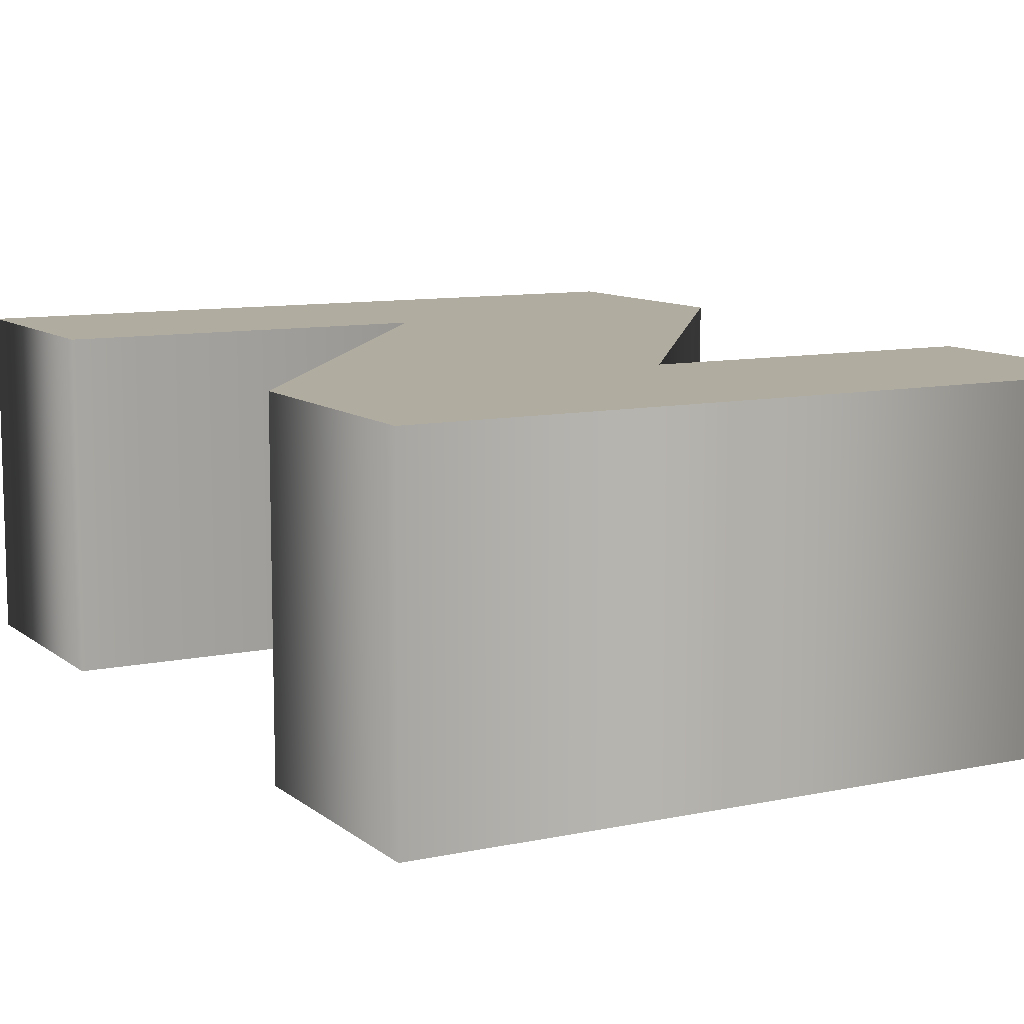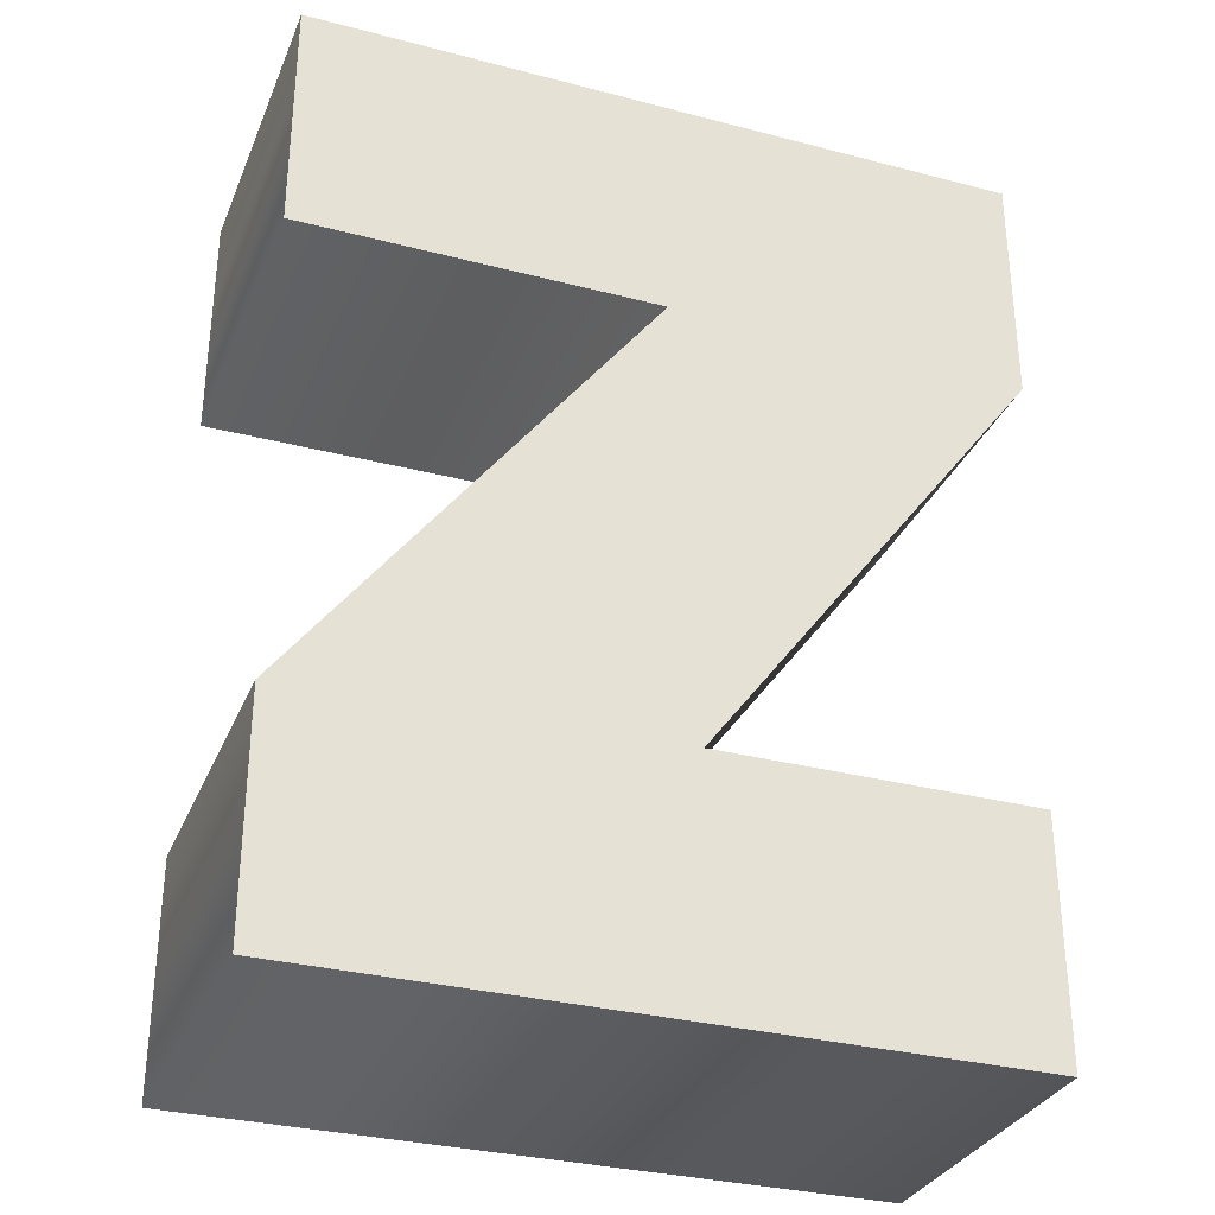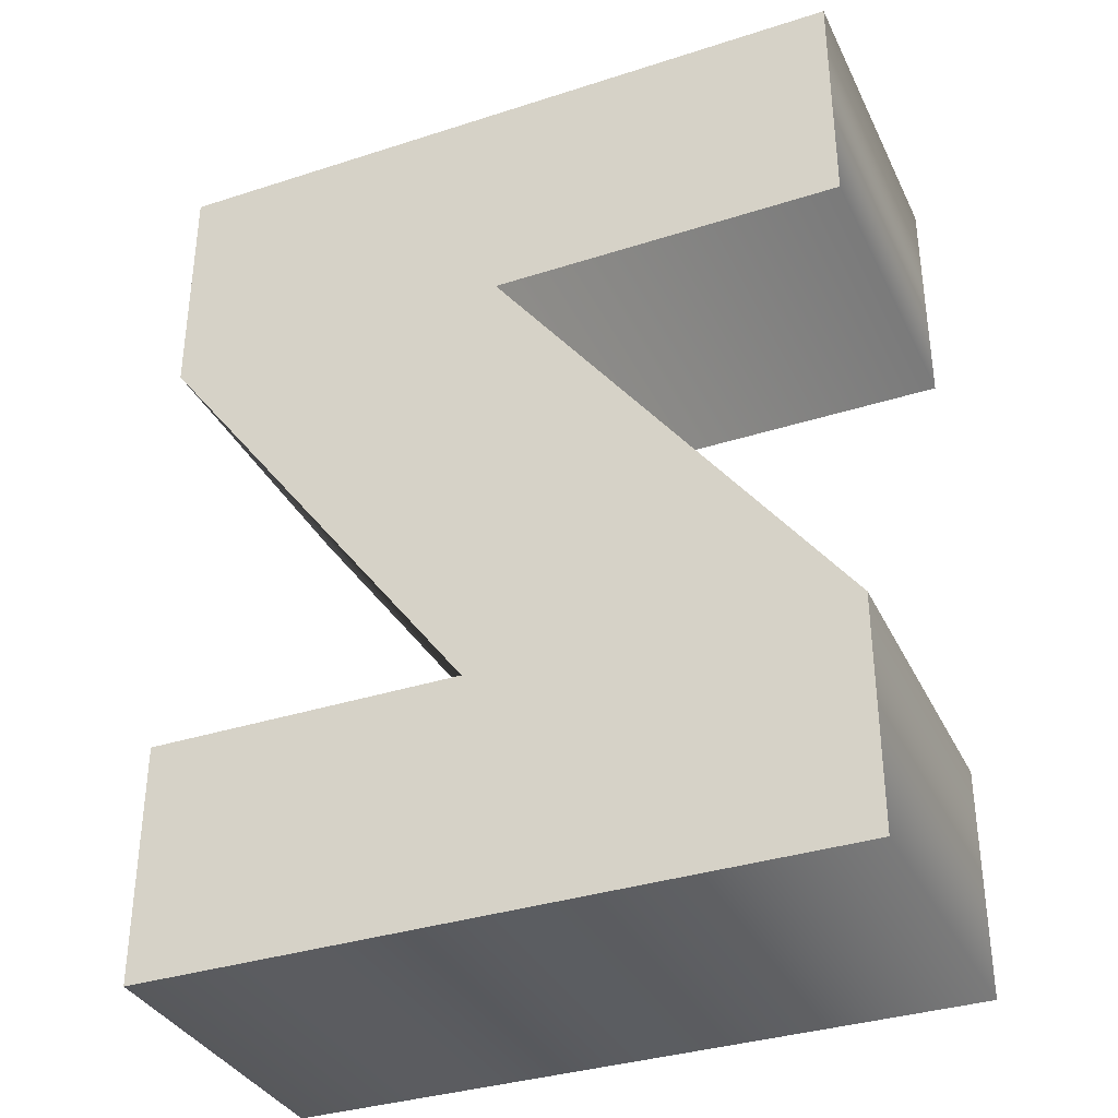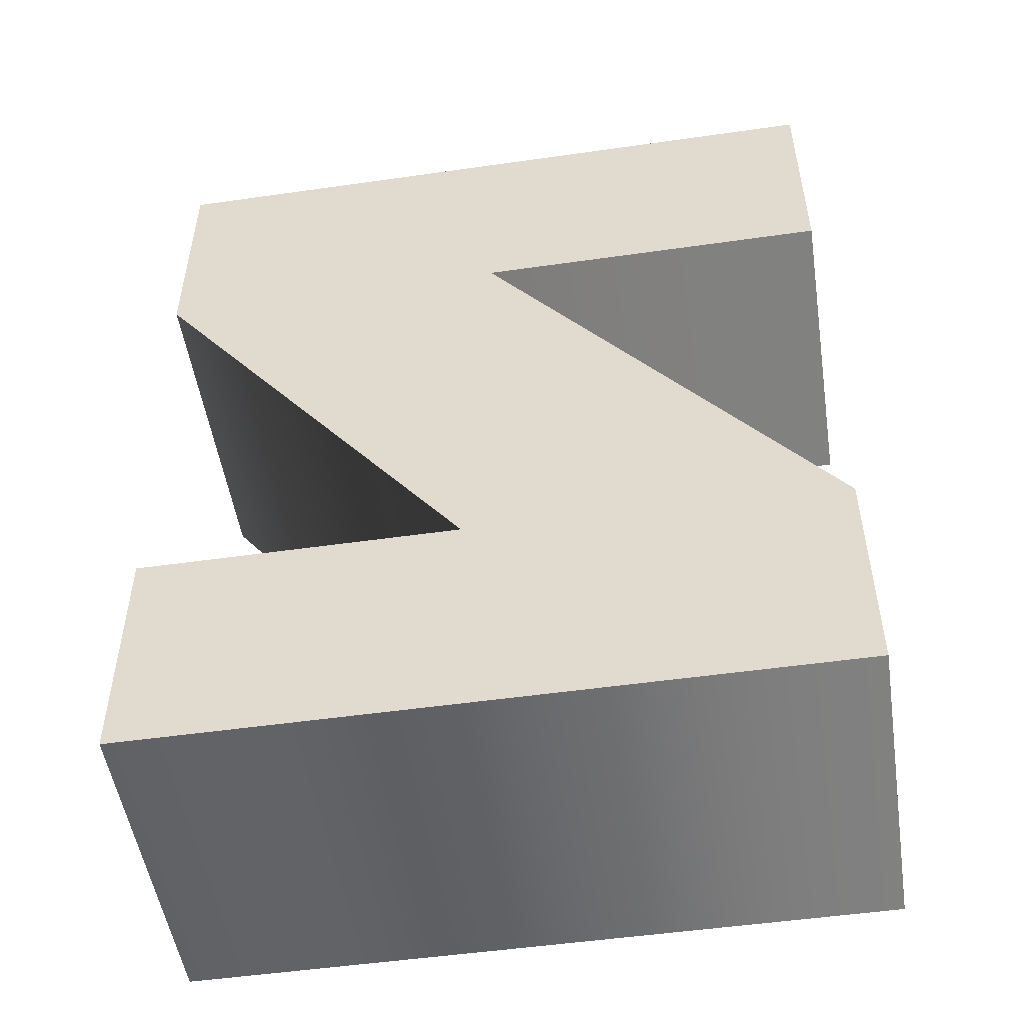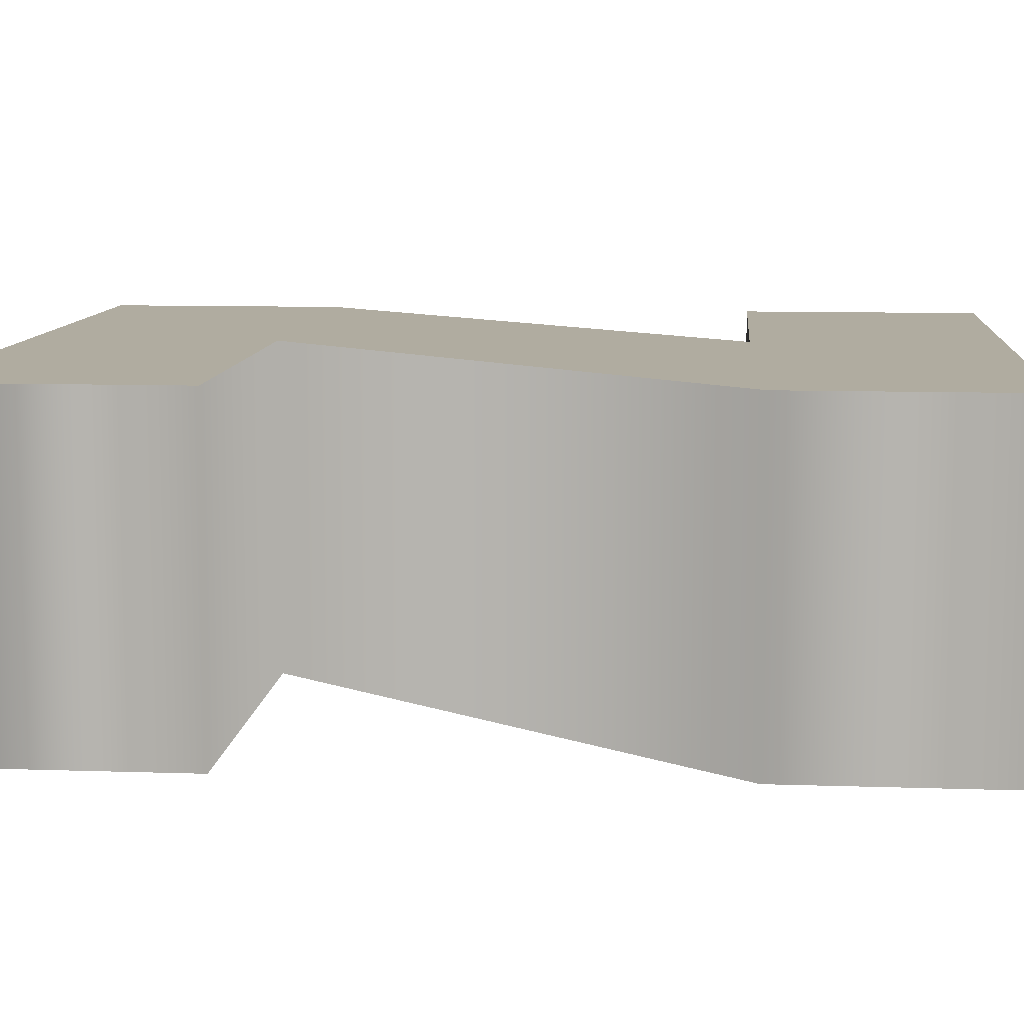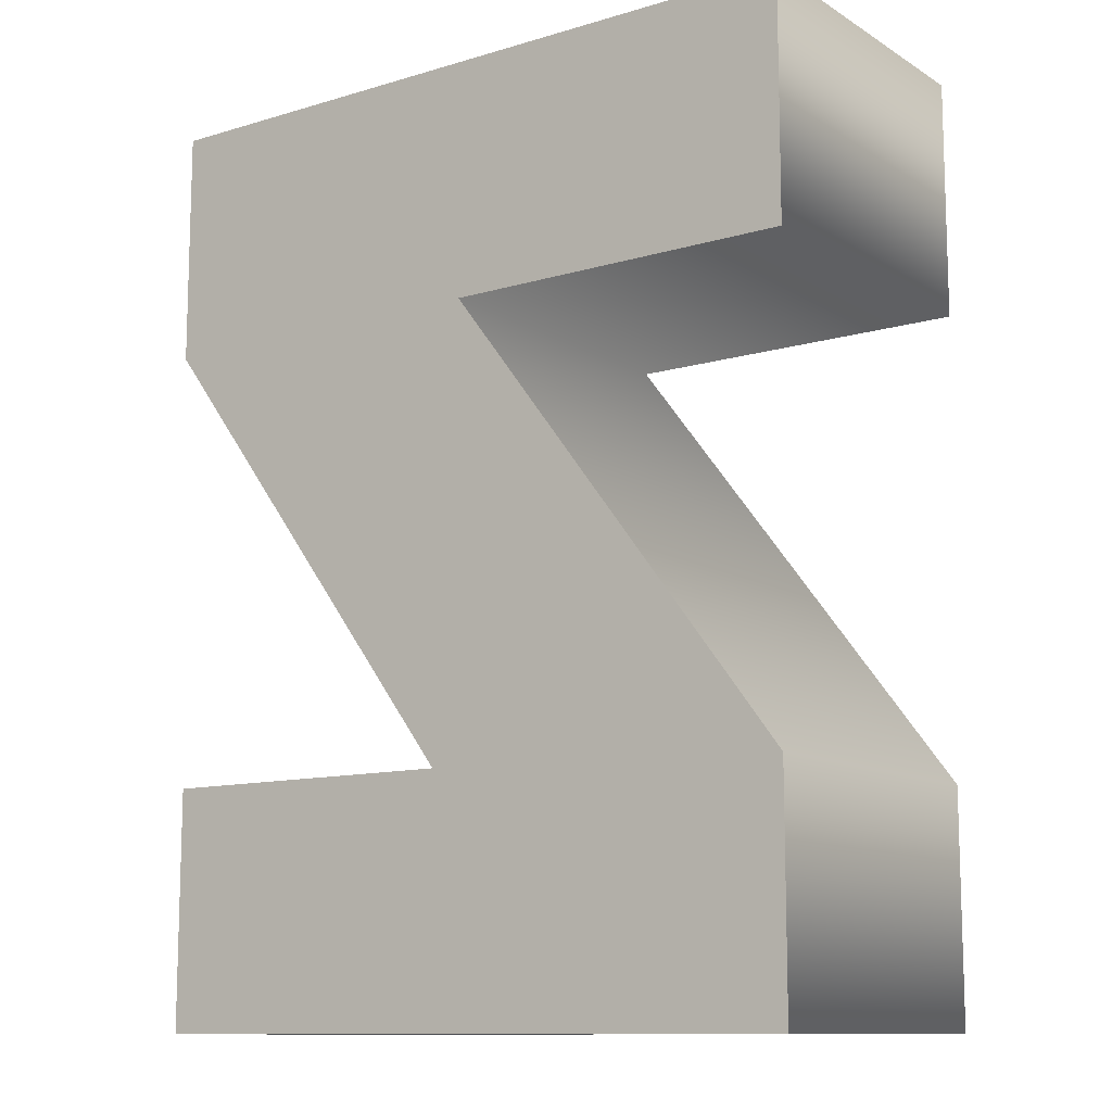
<metadata>
{"format":"obj","ext":"obj","renderer":"f3d","projection":"perspective","resolution":1024,"background":"white","views":[{"elev":9.9,"azim":151.4,"up":"+Y"},{"elev":-31.8,"azim":159.8,"up":"+Z"},{"elev":-35.1,"azim":23.2,"up":"+Z"},{"elev":-51.5,"azim":8.8,"up":"+Z"},{"elev":9.9,"azim":94.9,"up":"+Y"},{"elev":-11.5,"azim":35.5,"up":"+Z"}]}
</metadata>
<code>
o z_
v -0.1679 0.08 -0.1101
v -0.1679 0.08 -0.2283
v 0.1713 0.08 -0.2283
v 0.1713 0.08 -0.1152
v 0.000844 0.08 0.1101
v 0.1755 0.08 0.1101
v 0.1755 0.08 0.2283
v -0.1755 0.08 0.2283
v -0.1755 0.08 0.1101
v -0.01181 0.08 -0.1101
v -0.1679 -0.08 -0.1101
v -0.1679 -0.08 -0.2283
v 0.1713 -0.08 -0.2283
v 0.1713 -0.08 -0.1152
v 0.000844 -0.08 0.1101
v 0.1755 -0.08 0.1101
v 0.1755 -0.08 0.2283
v -0.1755 -0.08 0.2283
v -0.1755 -0.08 0.1101
v -0.01181 -0.08 -0.1101
v -0.1679 -0.08 -0.1101
v -0.1679 0.08 -0.1101
v -0.1679 -0.08 -0.2283
v -0.1679 0.08 -0.2283
v 0.1713 -0.08 -0.2283
v 0.1713 0.08 -0.2283
v 0.1713 -0.08 -0.1152
v 0.1713 0.08 -0.1152
v 0.000844 -0.08 0.1101
v 0.000844 0.08 0.1101
v 0.1755 -0.08 0.1101
v 0.1755 0.08 0.1101
v 0.1755 -0.08 0.2283
v 0.1755 0.08 0.2283
v -0.1755 -0.08 0.2283
v -0.1755 0.08 0.2283
v -0.1755 -0.08 0.1101
v -0.1755 0.08 0.1101
v -0.01181 -0.08 -0.1101
v -0.01181 0.08 -0.1101
f 1 3 2
f 1 4 3
f 1 10 4
f 10 5 4
f 9 5 10
f 8 5 9
f 8 6 5
f 8 7 6
f 11 12 13
f 11 13 14
f 11 14 20
f 20 14 15
f 19 20 15
f 18 19 15
f 18 15 16
f 18 16 17
f 22 24 23 21
f 24 26 25 23
f 26 28 27 25
f 28 30 29 27
f 30 32 31 29
f 32 34 33 31
f 34 36 35 33
f 36 38 37 35
f 38 40 39 37
f 40 22 21 39

</code>
